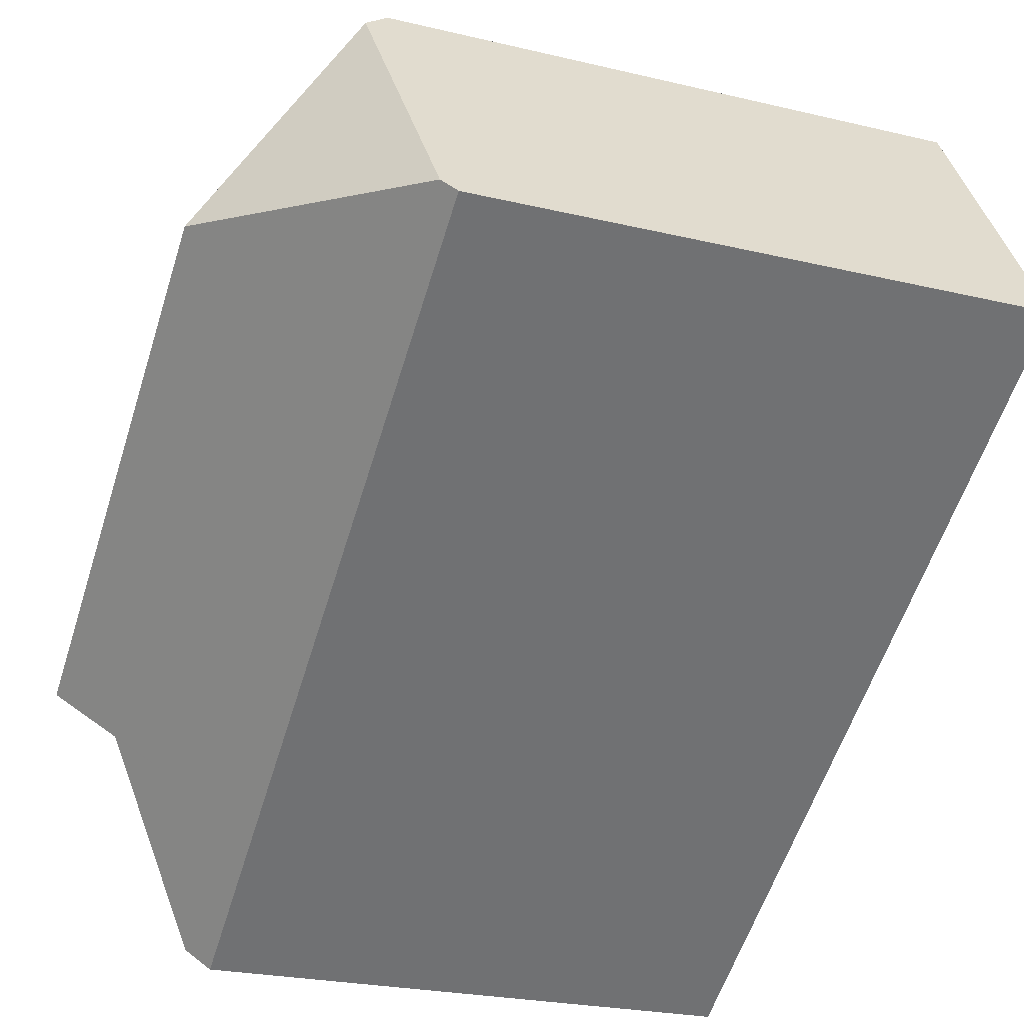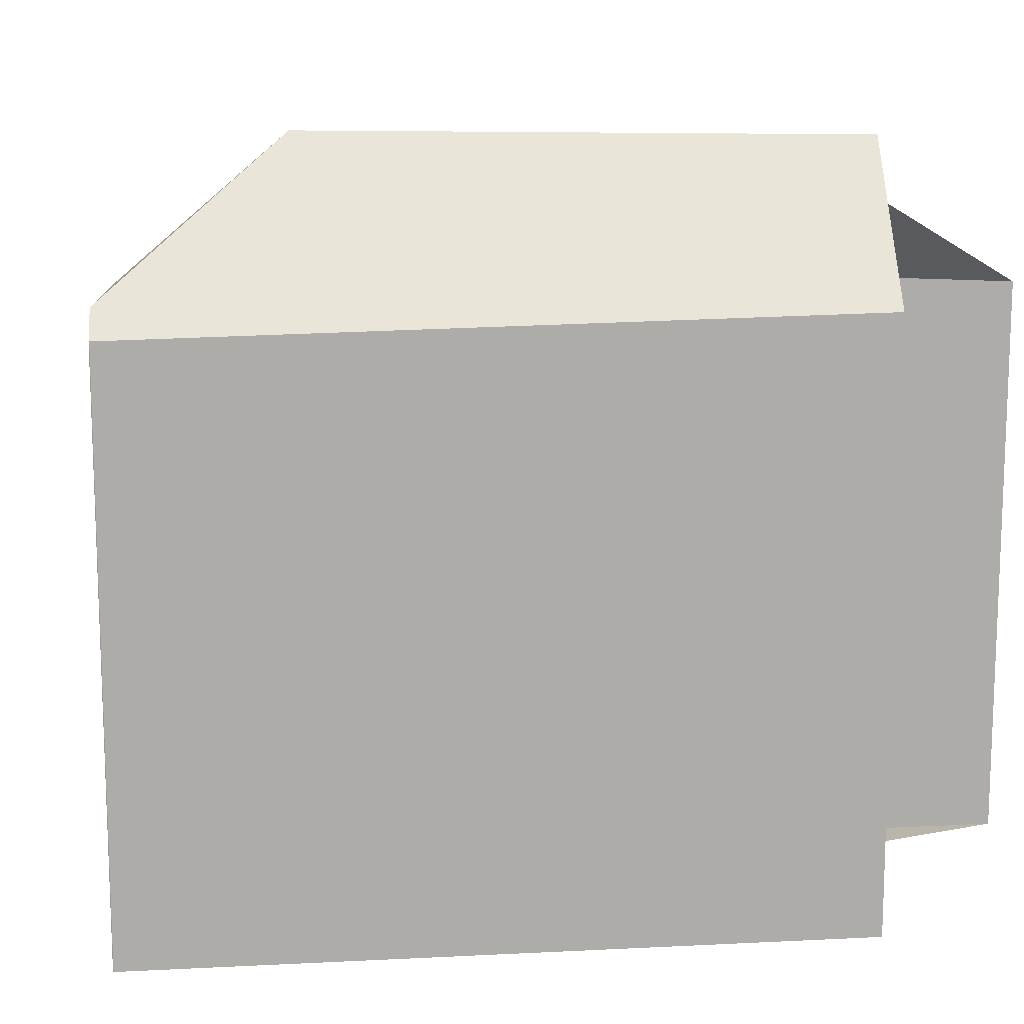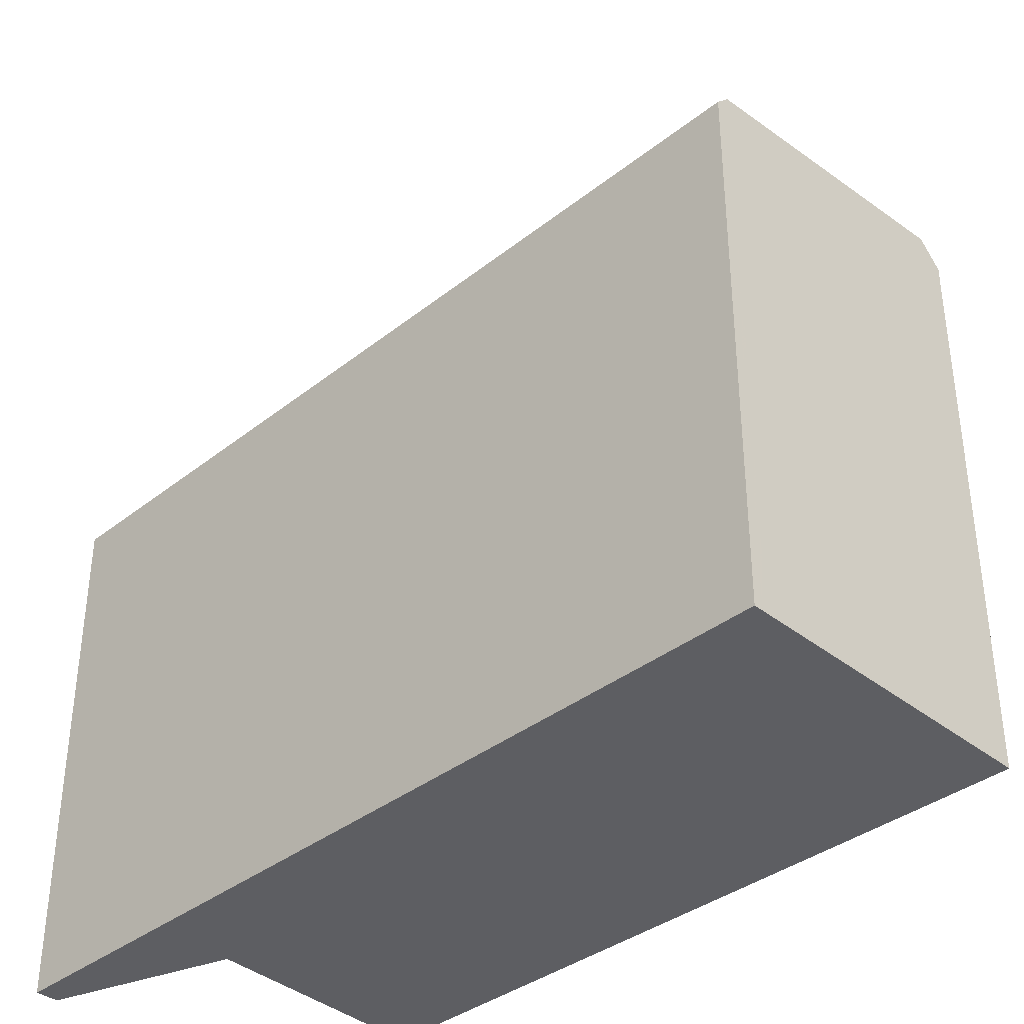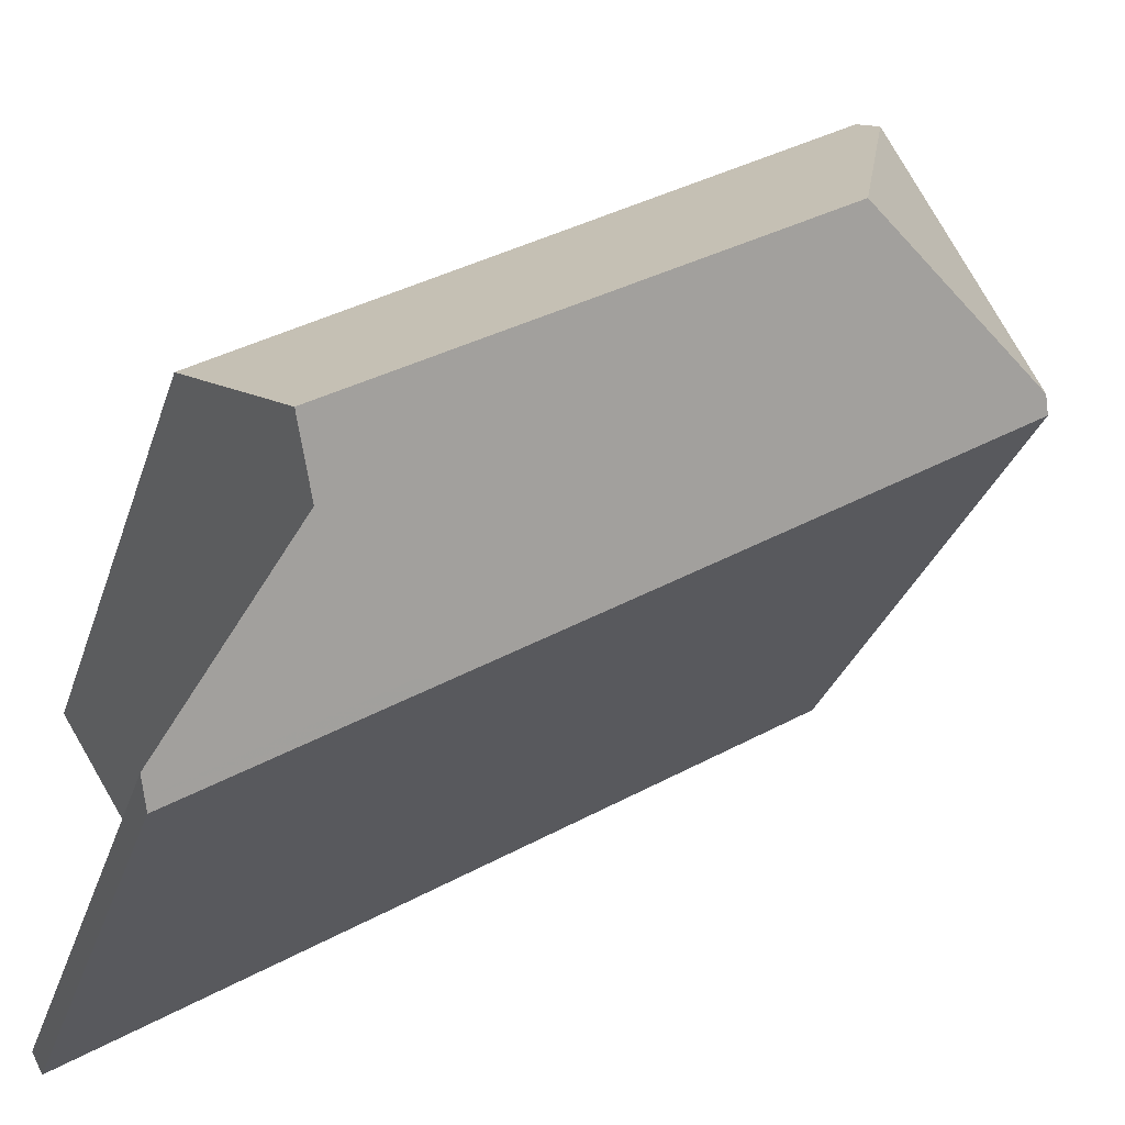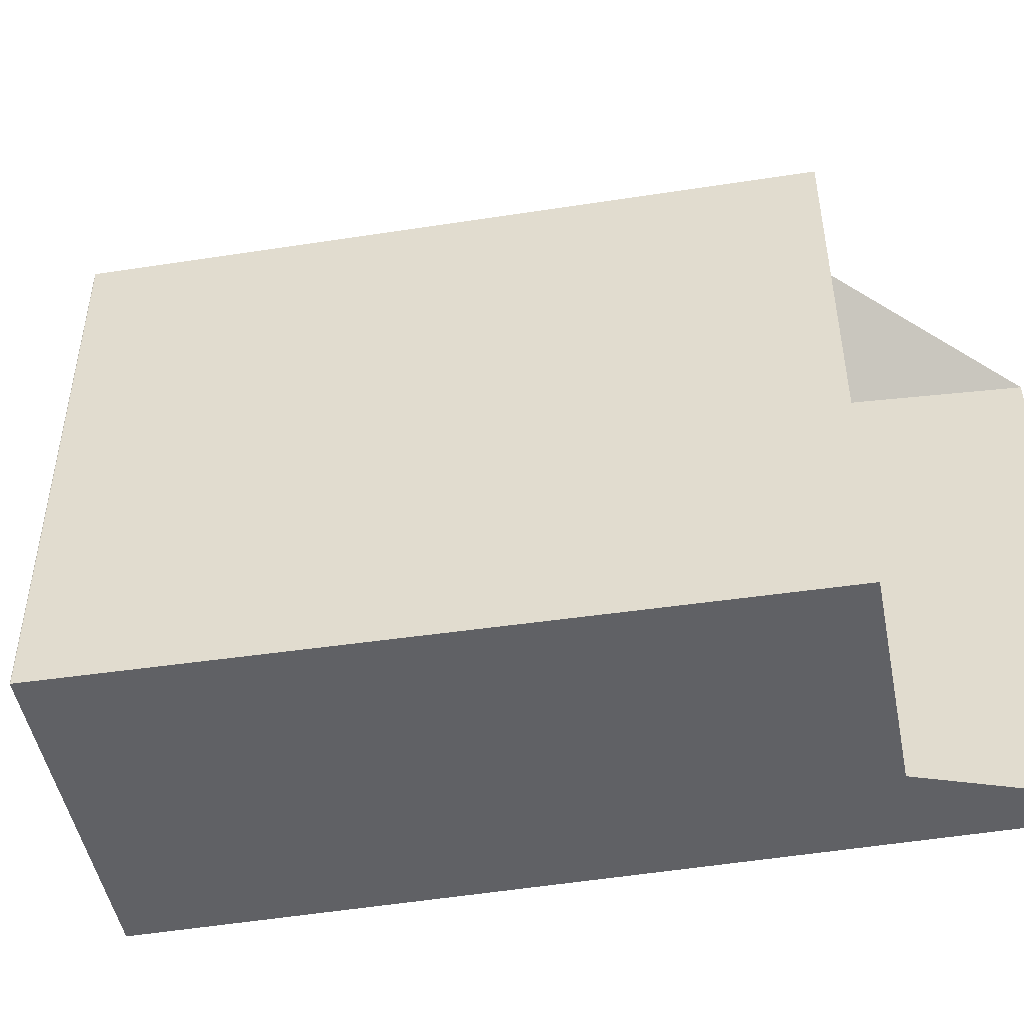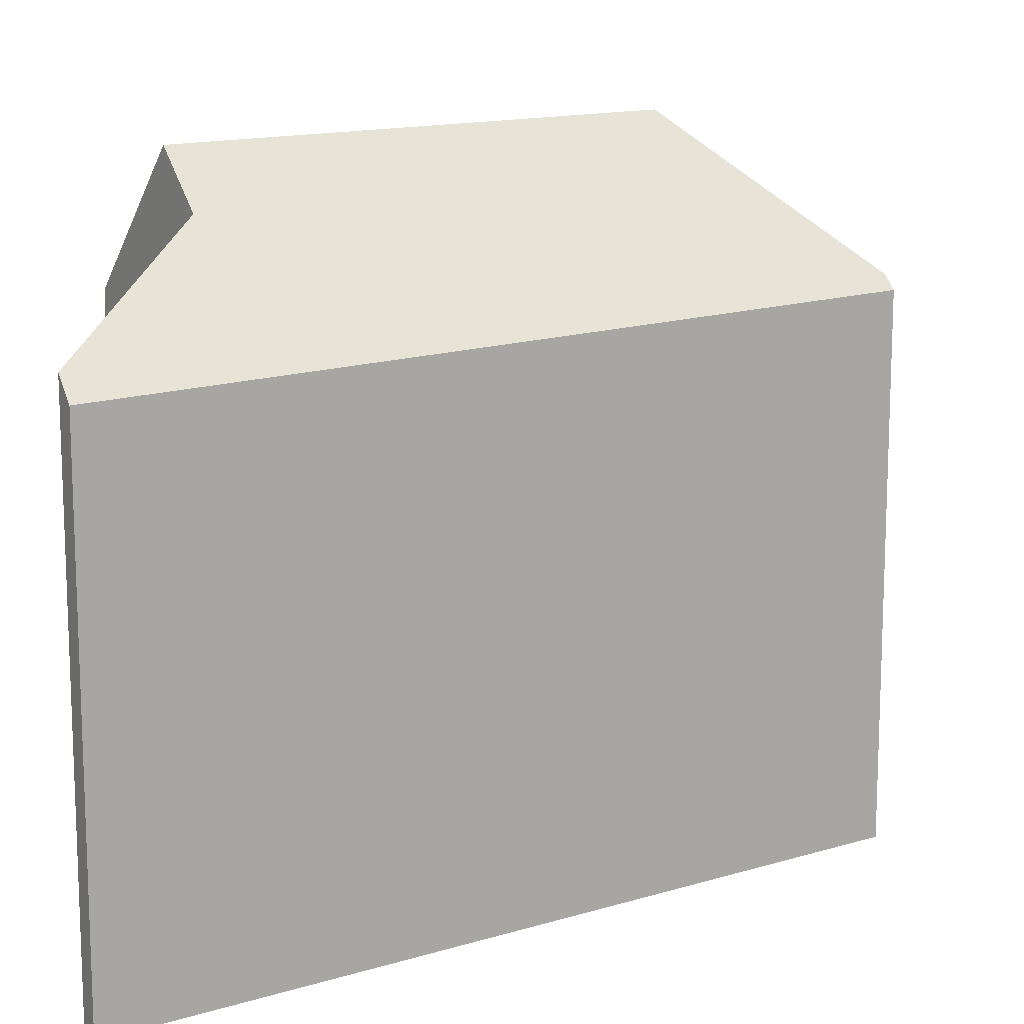
<metadata>
{"format":"obj","ext":"obj","renderer":"f3d","projection":"perspective","resolution":1024,"background":"white","views":[{"elev":-24.1,"azim":68.3,"up":"+Y"},{"elev":13.7,"azim":-152.8,"up":"+Z"},{"elev":-38.9,"azim":76.4,"up":"+Z"},{"elev":-30.8,"azim":-16.7,"up":"+Y"},{"elev":-49.5,"azim":-137.2,"up":"+Z"},{"elev":13.1,"azim":-1.9,"up":"+Z"}]}
</metadata>
<code>
v -215.4 -967.3 7.289
v -208.1 -962.5 7.14
v -208.1 -962.5 7.144
v -206 -965.9 7.025
v -215.2 -971.8 6.771
v -215.4 -971.5 7.06
v -213.5 -970.3 7.165
v -214.5 -968.7 9.057
v -207.9 -962.7 7.455
v -208.9 -965.2 9.156
v -211 -964.4 7.199
v -209.1 -965.3 9.152
v -208.1 -962.5 7.148
v -211 -964.4 7.221
v -215.4 -967.4 7.331
v -213.9 -968.3 9.068
v -214.7 -967 7.315
v -214.8 -966.9 7.276
v -214.5 -968.7 9.057
v -207.9 -962.7 7.455
v -206.1 -965.7 7.199
v -208.9 -965.2 9.156
v -208.9 -965.2 9.156
v -206.1 -965.7 7.199
v -209.1 -965.3 9.152
v -212.4 -970 6.848
v -212.8 -970.2 6.838
v -213.9 -968.3 9.068
v -212.8 -970.1 6.952
v -212.3 -969.7 6.968
v -206.1 -965.8 7.139
v -215.3 -971.7 6.885
v -207.9 -962.8 7.501
v -206.2 -965.7 7.252
v -207.9 -962.8 7.501
v -208.1 -962.5 7.149
v -208.1 -962.5 7.14
v -206.2 -965.7 7.252
v -206.1 -965.9 7.024
v -206.1 -965.8 7.138
v -215.3 -967.4 7.331
v -214.5 -968.7 9.058
v -215.4 -967.3 7.289
v -213.4 -970.5 6.936
v -213.4 -970.6 6.823
v -214.5 -968.7 9.058
v -214.5 -966.8 7.272
v -214.5 -966.8 7.31
v -213.7 -968.2 9.072
v -212.6 -969.9 6.959
v -212.5 -970 6.846
v -213.7 -968.2 9.072
v -208.3 -965.3 8.721
v -207 -964.4 7.362
v -209.9 -966.4 8.628
v -213.3 -968.7 8.428
v -213.6 -968.9 8.414
v -214.2 -969.3 8.38
v -214.2 -969.3 8.38
v -206.9 -964.4 7.313
v -208.3 -965.3 8.721
v -215.4 -967.3 7.289
v -215.4 -967.3 7.289
v -215.4 -967.3 0
v -215.4 -967.3 0
v -208.1 -962.5 7.144
v -208.1 -962.5 7.14
v -208.1 -962.5 0
v -208.1 -962.5 -8.882e-16
v -208.1 -962.5 7.148
v -208.1 -962.5 7.144
v -208.1 -962.5 -8.882e-16
v -208.1 -962.5 0
v -206.1 -965.9 7.024
v -206 -965.9 7.025
v -206 -965.9 -8.882e-16
v -206.1 -965.9 0
v -215.3 -971.7 6.885
v -215.2 -971.8 6.771
v -215.2 -971.8 -8.882e-16
v -215.3 -971.7 -8.882e-16
v -213.5 -970.3 7.165
v -215.4 -971.5 7.06
v -215.4 -971.5 0
v -213.5 -970.3 0
v -214.2 -969.3 8.38
v -213.5 -970.3 7.165
v -213.5 -970.3 0
v -214.2 -969.3 0
v -215.4 -967.4 7.331
v -214.5 -968.7 9.057
v -214.5 -968.7 0
v -215.4 -967.4 0
v -208.1 -962.5 7.14
v -211 -964.4 7.199
v -211 -964.4 -8.882e-16
v -208.1 -962.5 0
v -207.9 -962.7 7.455
v -208.1 -962.5 7.148
v -208.1 -962.5 0
v -207.9 -962.7 8.882e-16
v -215.4 -967.3 7.289
v -215.4 -967.4 7.331
v -215.4 -967.4 0
v -215.4 -967.3 0
v -214.5 -966.8 7.272
v -214.8 -966.9 7.276
v -214.8 -966.9 0
v -214.5 -966.8 0
v -206.9 -964.4 7.313
v -207.9 -962.7 7.455
v -207.9 -962.7 8.882e-16
v -206.9 -964.4 0
v -206.1 -965.8 7.139
v -206.1 -965.7 7.199
v -206.1 -965.7 -8.882e-16
v -206.1 -965.8 -8.882e-16
v -212.5 -970 6.846
v -212.4 -970 6.848
v -212.4 -970 0
v -212.5 -970 0
v -213.4 -970.6 6.823
v -212.8 -970.2 6.838
v -212.8 -970.2 -8.882e-16
v -213.4 -970.6 8.882e-16
v -206 -965.9 7.025
v -206.1 -965.8 7.139
v -206.1 -965.8 -8.882e-16
v -206 -965.9 -8.882e-16
v -215.4 -971.5 7.06
v -215.3 -971.7 6.885
v -215.3 -971.7 -8.882e-16
v -215.4 -971.5 0
v -208.1 -962.5 7.14
v -208.1 -962.5 7.14
v -208.1 -962.5 0
v -208.1 -962.5 0
v -212.4 -970 6.848
v -206.1 -965.9 7.024
v -206.1 -965.9 0
v -212.4 -970 0
v -214.8 -966.9 7.276
v -215.4 -967.3 7.289
v -215.4 -967.3 0
v -214.8 -966.9 0
v -215.2 -971.8 6.771
v -213.4 -970.6 6.823
v -213.4 -970.6 8.882e-16
v -215.2 -971.8 -8.882e-16
v -211 -964.4 7.199
v -214.5 -966.8 7.272
v -214.5 -966.8 0
v -211 -964.4 -8.882e-16
v -212.8 -970.2 6.838
v -212.5 -970 6.846
v -212.5 -970 0
v -212.8 -970.2 -8.882e-16
v -214.5 -968.7 9.057
v -214.2 -969.3 8.38
v -214.2 -969.3 0
v -214.5 -968.7 0
v -206.1 -965.7 7.199
v -206.9 -964.4 7.313
v -206.9 -964.4 0
v -206.1 -965.7 -8.882e-16
v -215.4 -967.3 0
v -208.1 -962.5 0
v -208.1 -962.5 0
v -206 -965.9 0
v -215.2 -971.8 0
v -215.4 -971.5 0
v -213.5 -970.3 0
f 54 34 53
f 48 17 18 47
f 37 2 3 13 36
f 36 13 9 35
f 49 16 17 48
f 42 8 15 41
f 41 15 1 43
f 51 27 29 50
f 40 31 4 39
f 45 5 32 44
f 57 28 52 56
f 38 24 31 40
f 59 19 46 58
f 60 21 34 54
f 36 14 11 37
f 35 10 12 14 36
f 39 26 30 40
f 55 25 23 61
f 41 17 16 42
f 43 18 17 41
f 44 29 27 45
f 58 46 28 57
f 47 11 14 48
f 48 14 12 49
f 50 30 26 51
f 56 52 25 55
f 53 22 33 54
f 55 30 50 56
f 56 50 29 57
f 58 44 32 6 7 59
f 54 33 20 60
f 61 38 40 30 55
f 57 29 44 58
f 63 64 65 62
f 67 68 69 66
f 71 72 73 70
f 75 76 77 74
f 79 80 81 78
f 83 84 85 82
f 87 88 89 86
f 91 92 93 90
f 95 96 97 94
f 99 100 101 98
f 103 104 105 102
f 107 108 109 106
f 111 112 113 110
f 115 116 117 114
f 119 120 121 118
f 123 124 125 122
f 127 128 129 126
f 131 132 133 130
f 135 136 137 134
f 139 140 141 138
f 143 144 145 142
f 147 148 149 146
f 151 152 153 150
f 155 156 157 154
f 159 160 161 158
f 163 164 165 162
f 167 168 169 170 171 172 166

</code>
